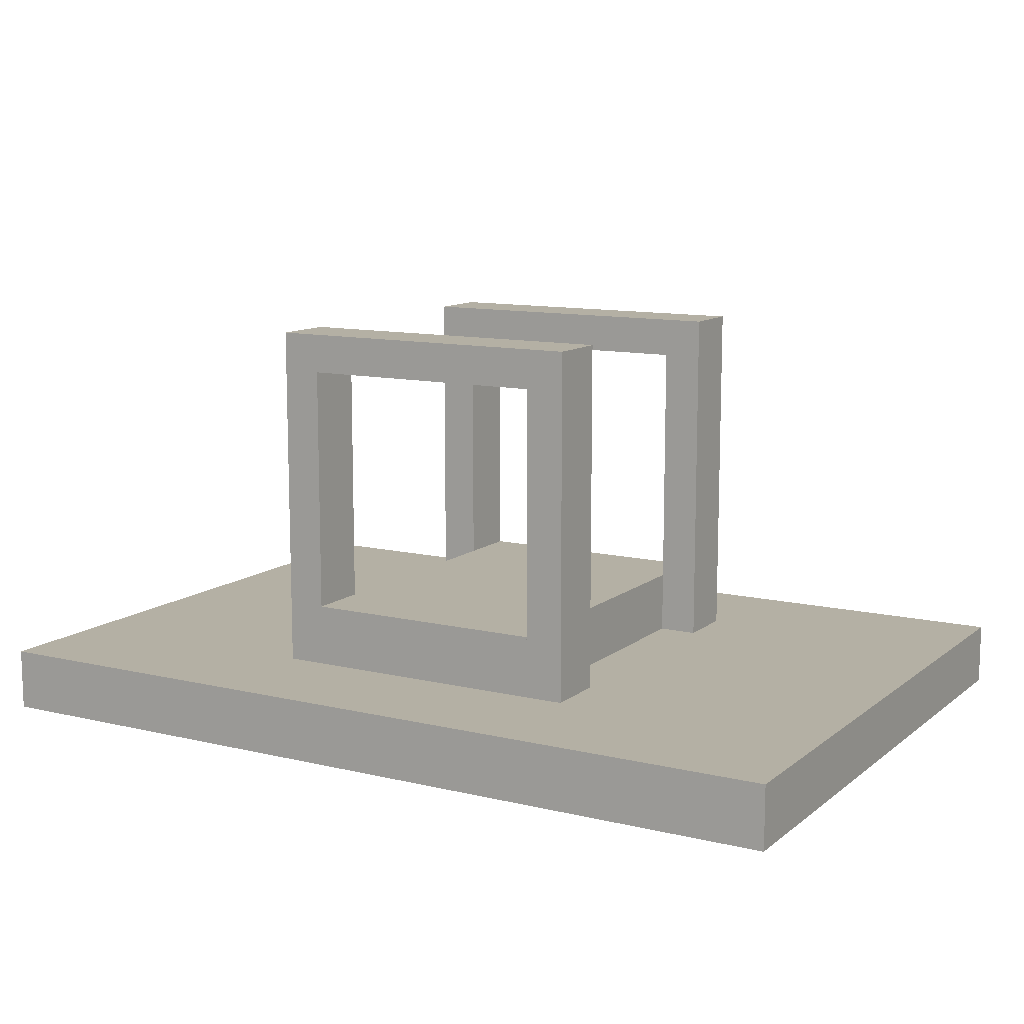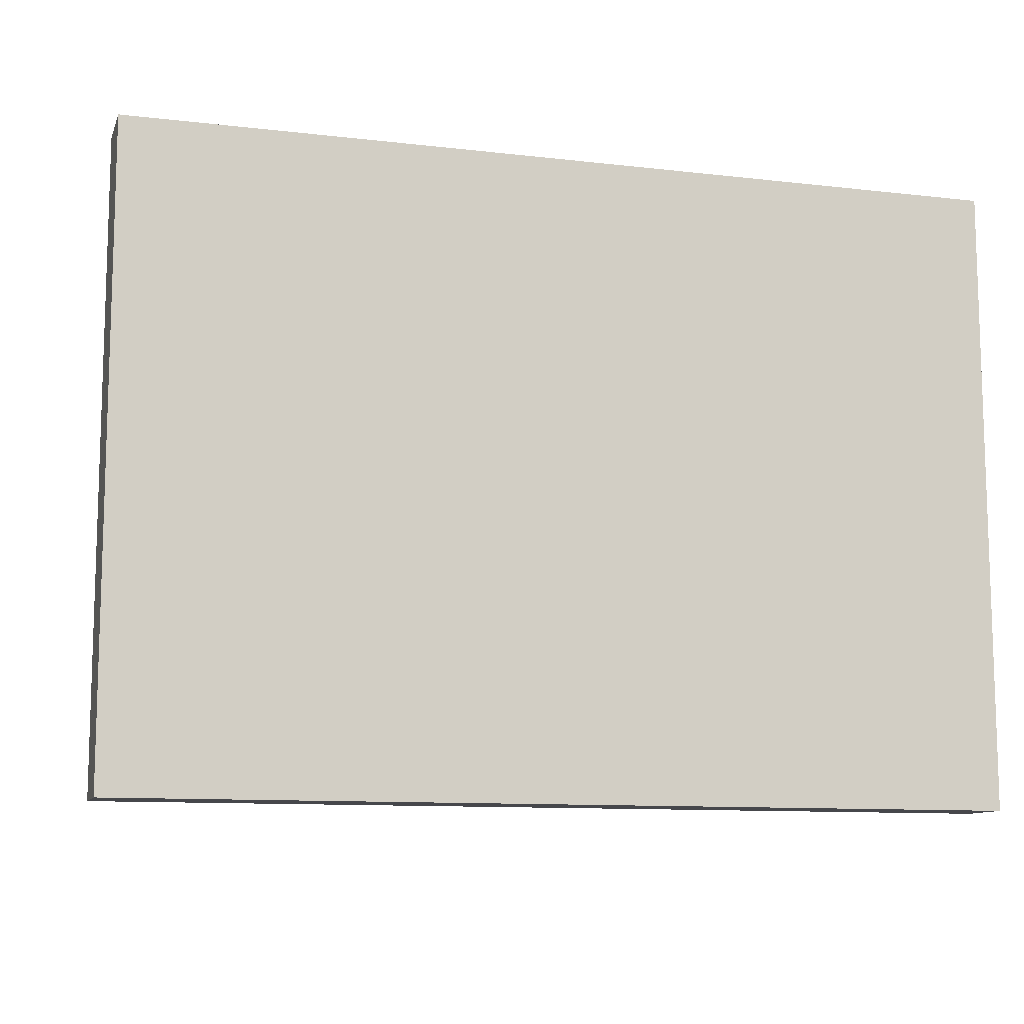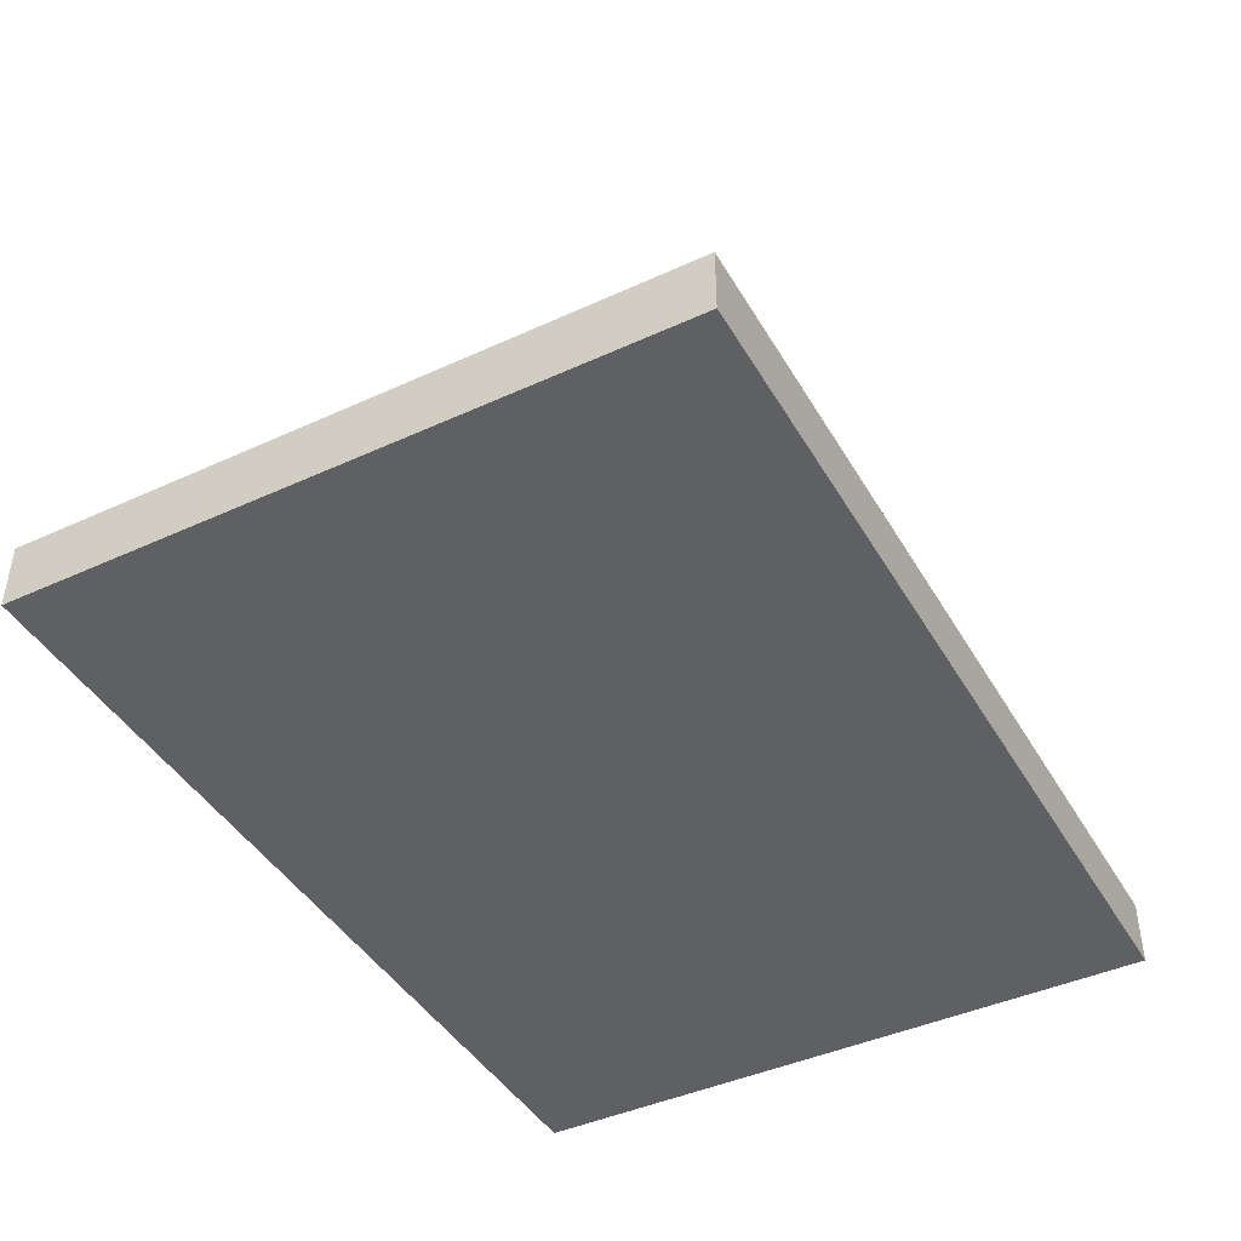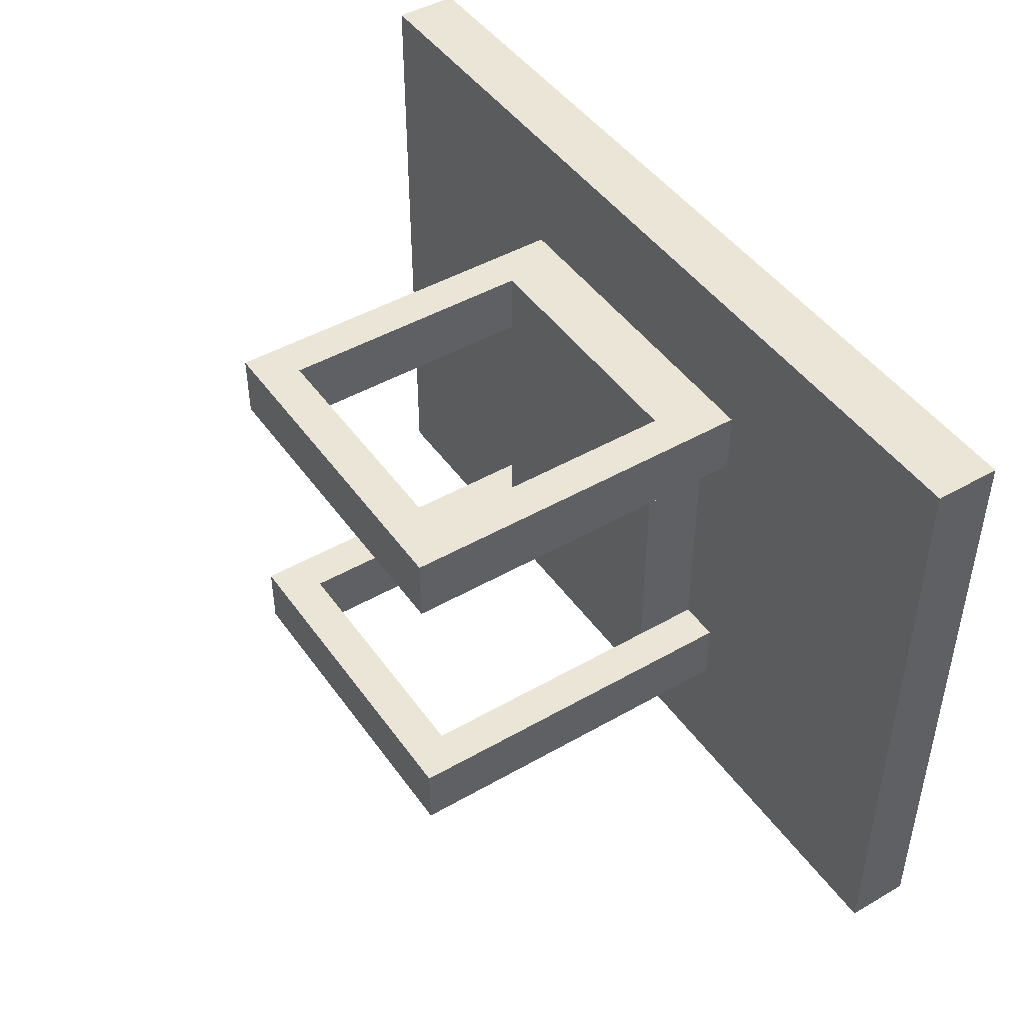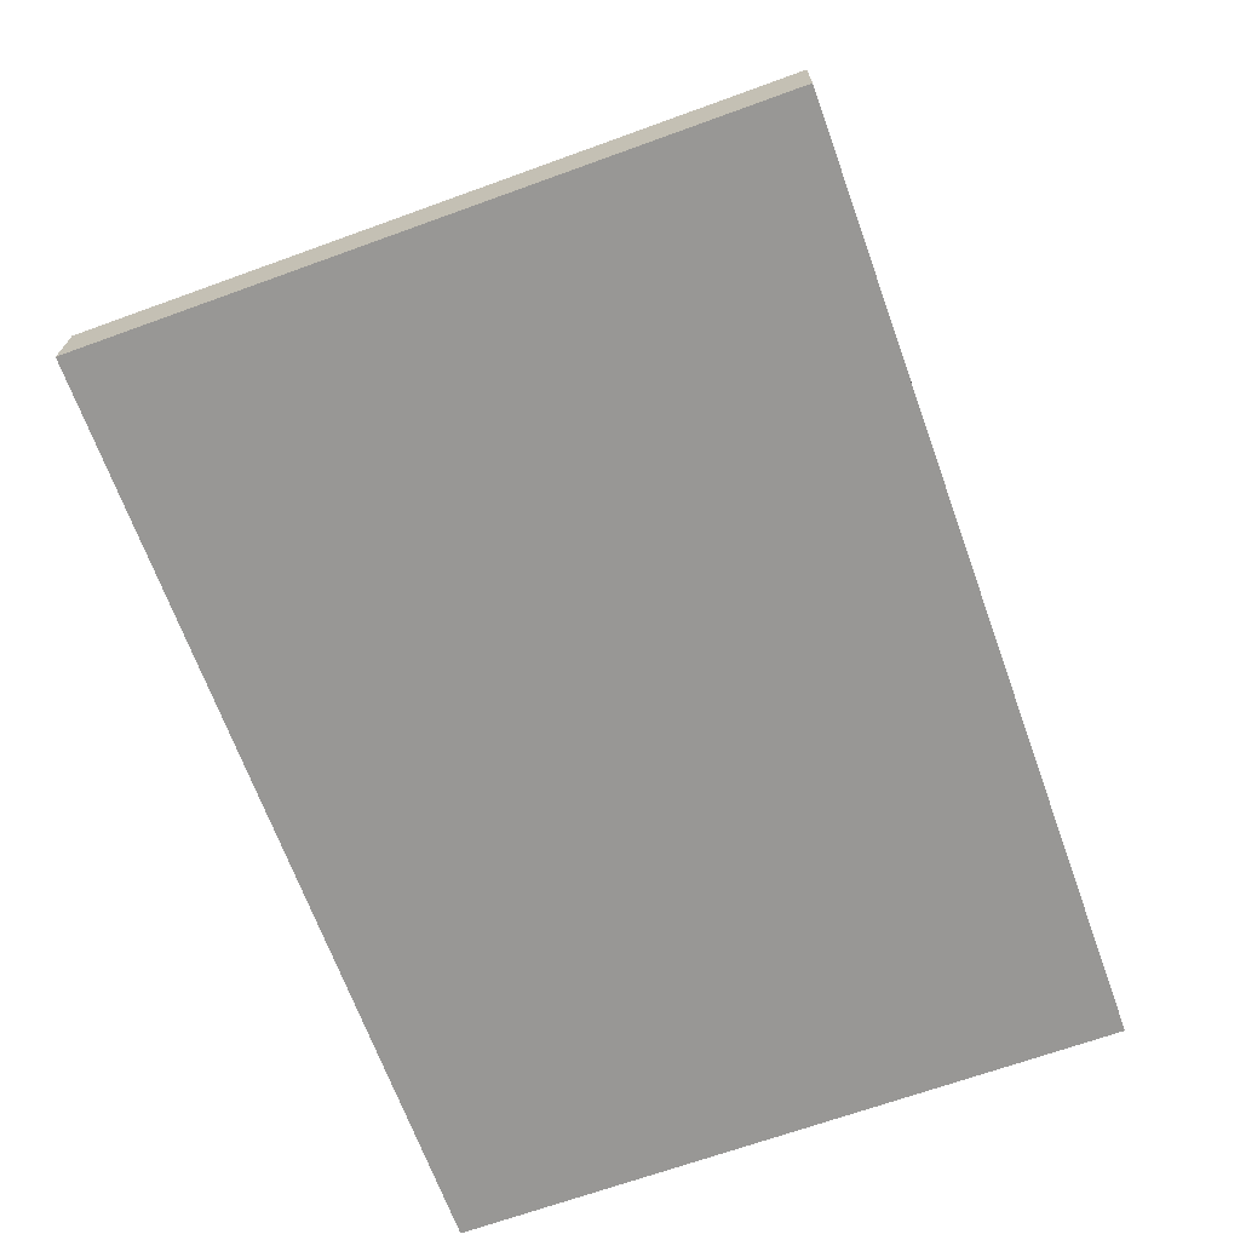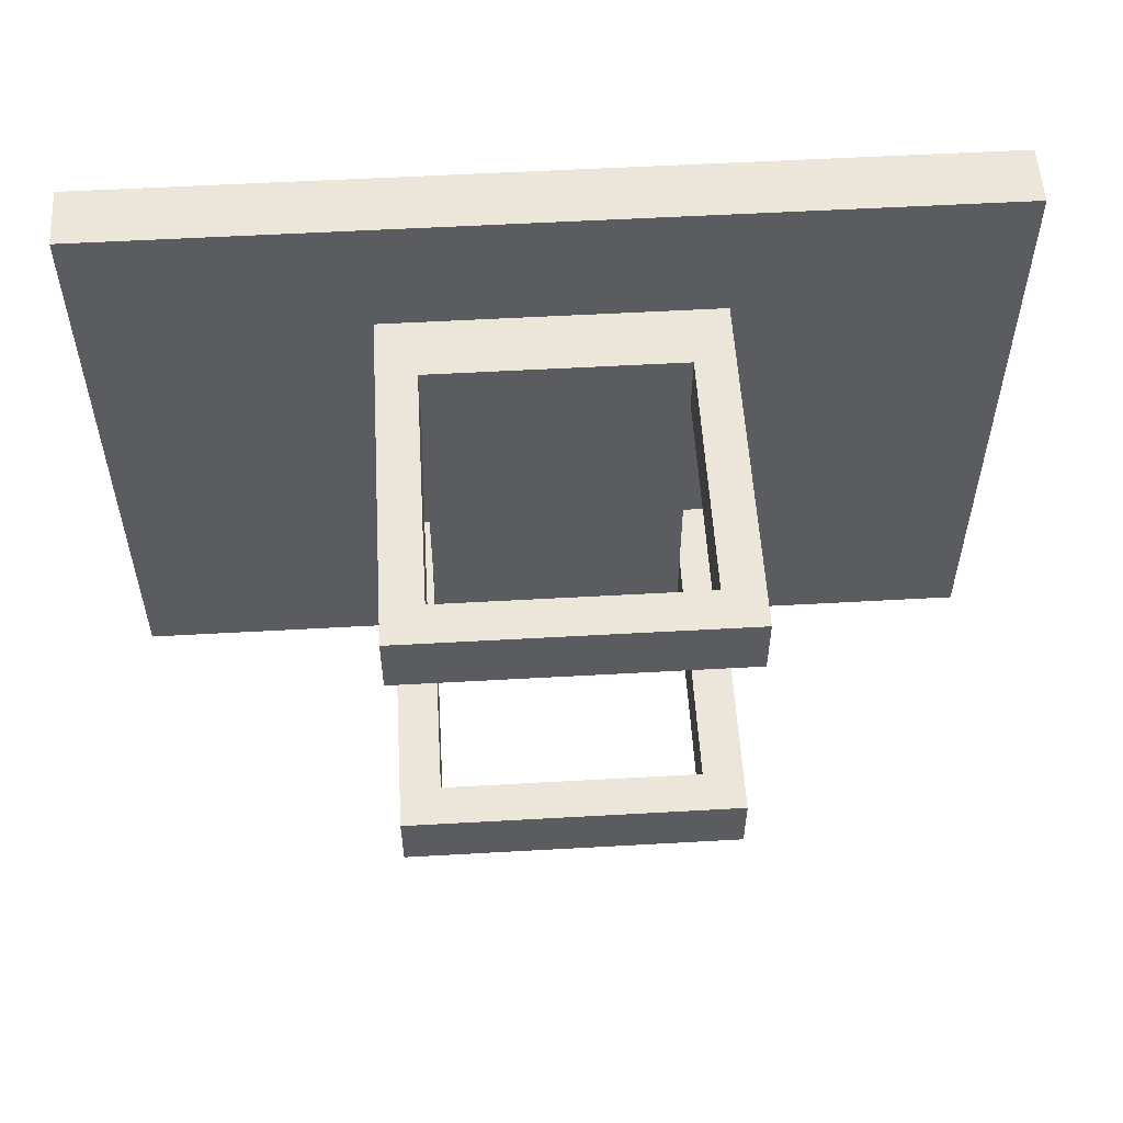
<metadata>
{"format":"obj","ext":"obj","renderer":"f3d","projection":"perspective","resolution":1024,"background":"white","views":[{"elev":11.5,"azim":30.0,"up":"+Z"},{"elev":-10.7,"azim":163.9,"up":"+Y"},{"elev":-43.4,"azim":118.4,"up":"+Z"},{"elev":46.0,"azim":56.7,"up":"+Y"},{"elev":-68.2,"azim":109.9,"up":"+Z"},{"elev":55.1,"azim":-3.4,"up":"+Y"}]}
</metadata>
<code>
o Cube.009_Cube.001
v -0.125 -0.1875 0.8125
v -0.125 -0.1875 0.875
v -0.125 0.1875 0.8125
v -0.125 0.1875 0.875
v 0.125 0.1875 0.8125
v 0.125 -0.1875 0.8125
v 0.125 -0.1875 0.875
v 0.125 0.1875 0.875
v -0.125 -0.1875 1.125
v -0.125 -0.1875 0.8125
v -0.125 -0.125 1.125
v -0.125 -0.125 0.8125
v -0.1641 -0.1875 1.125
v -0.1641 -0.1875 0.8125
v -0.1641 -0.125 1.125
v -0.1641 -0.125 0.8125
v -0.125 0.125 1.125
v -0.125 0.125 0.8125
v -0.125 0.1875 1.125
v -0.125 0.1875 0.8125
v -0.1641 0.125 1.125
v -0.1641 0.125 0.8125
v -0.1641 0.1875 1.125
v -0.1641 0.1875 0.8125
v 0.1641 -0.1875 1.125
v 0.1641 -0.1875 0.8125
v 0.1641 -0.125 1.125
v 0.1641 -0.125 0.8125
v 0.125 -0.1875 1.125
v 0.125 -0.1875 0.8125
v 0.125 -0.125 1.125
v 0.125 -0.125 0.8125
v 0.1641 0.125 1.125
v 0.1641 0.125 0.8125
v 0.1641 0.1875 1.125
v 0.1641 0.1875 0.8125
v 0.125 0.125 1.125
v 0.125 0.125 0.8125
v 0.125 0.1875 1.125
v 0.125 0.1875 0.8125
v -0.1641 -0.1875 1.164
v 0.1641 -0.1875 1.164
v -0.1641 -0.125 1.164
v 0.1641 -0.125 1.164
v -0.1641 -0.1875 1.125
v 0.1641 -0.1875 1.125
v -0.1641 -0.125 1.125
v 0.1641 -0.125 1.125
v -0.1641 0.125 1.164
v 0.1641 0.125 1.164
v -0.1641 0.1875 1.164
v 0.1641 0.1875 1.164
v -0.1641 0.125 1.125
v 0.1641 0.125 1.125
v -0.1641 0.1875 1.125
v 0.1641 0.1875 1.125
g Cube.009_Cube.001_pole_mount
f 1 2 4 3
f 6 5 8 7
f 4 8 5 3
f 1 6 7 2
f 2 7 8 4
f 9 10 12 11
f 11 12 16 15
f 15 16 14 13
f 13 14 10 9
f 17 18 20 19
f 19 20 24 23
f 23 24 22 21
f 21 22 18 17
f 25 26 28 27
f 27 28 32 31
f 31 32 30 29
f 29 30 26 25
f 33 34 36 35
f 35 36 40 39
f 39 40 38 37
f 37 38 34 33
f 41 42 44 43
f 43 44 48 47
f 47 48 46 45
f 45 46 42 41
f 43 47 45 41
f 48 44 42 46
f 49 50 52 51
f 51 52 56 55
f 55 56 54 53
f 53 54 50 49
f 51 55 53 49
f 56 52 50 54
o Cube.004_Cube
v 0.4375 -0.3125 0.8125
v 0.4375 -0.3125 0.75
v 0.4375 0.3125 0.8125
v 0.4375 0.3125 0.75
v -0.4375 -0.3125 0.8125
v -0.4375 -0.3125 0.75
v -0.4375 0.3125 0.8125
v -0.4375 0.3125 0.75
v 0.4375 -0.3125 0.8125
v 0.4375 -0.3125 0.75
v 0.4375 0.3125 0.8125
v 0.4375 0.3125 0.75
v -0.4375 -0.3125 0.8125
v -0.4375 -0.3125 0.75
v -0.4375 0.3125 0.8125
v -0.4375 0.3125 0.75
g Cube.004_Cube_front-back
f 64 60 58 62
f 59 63 61 57
g Cube.004_Cube_edges
f 69 70 66 65
f 67 68 72 71
f 67 65 66 68
f 69 71 72 70

</code>
